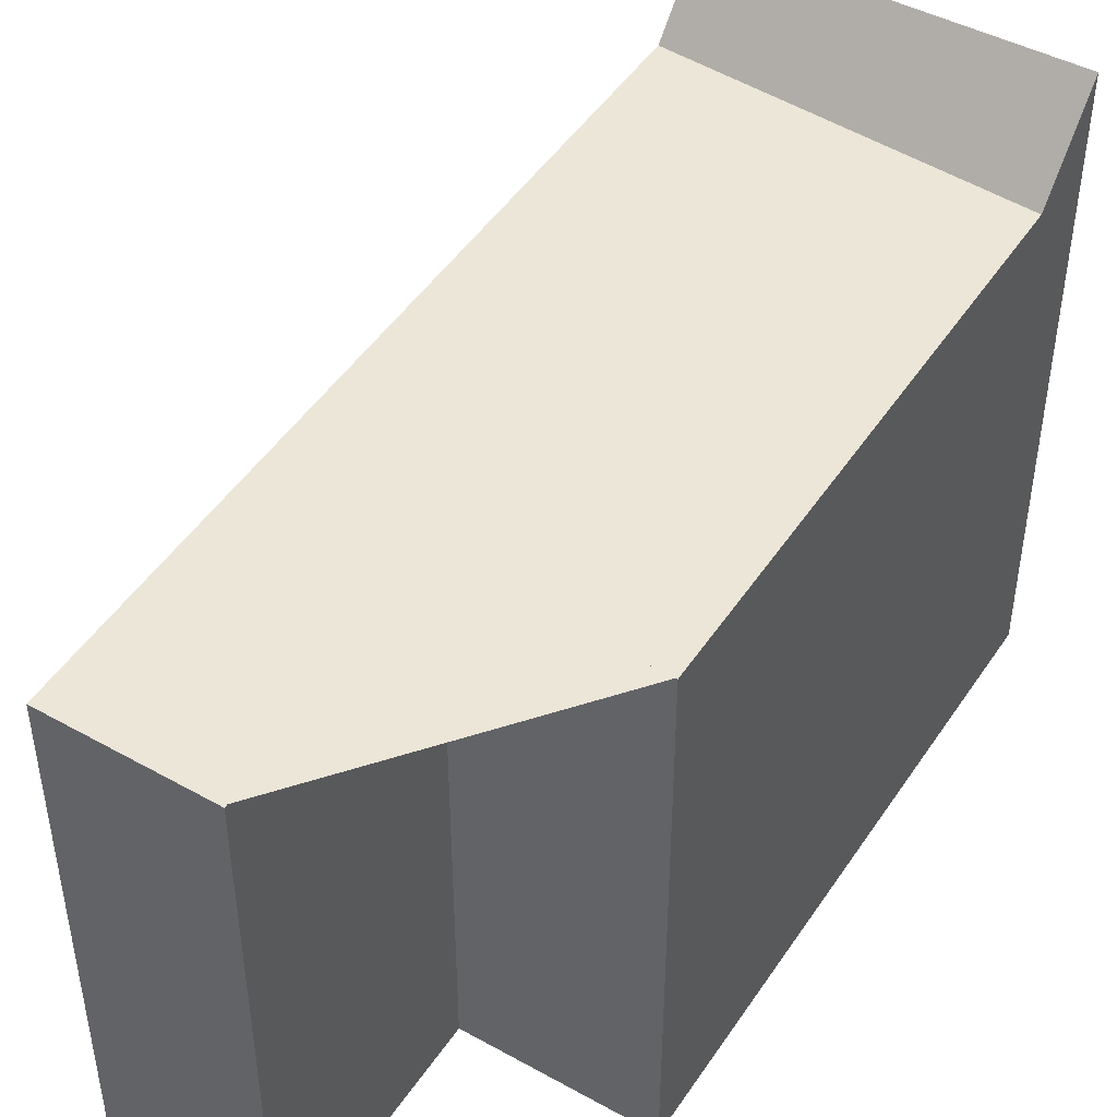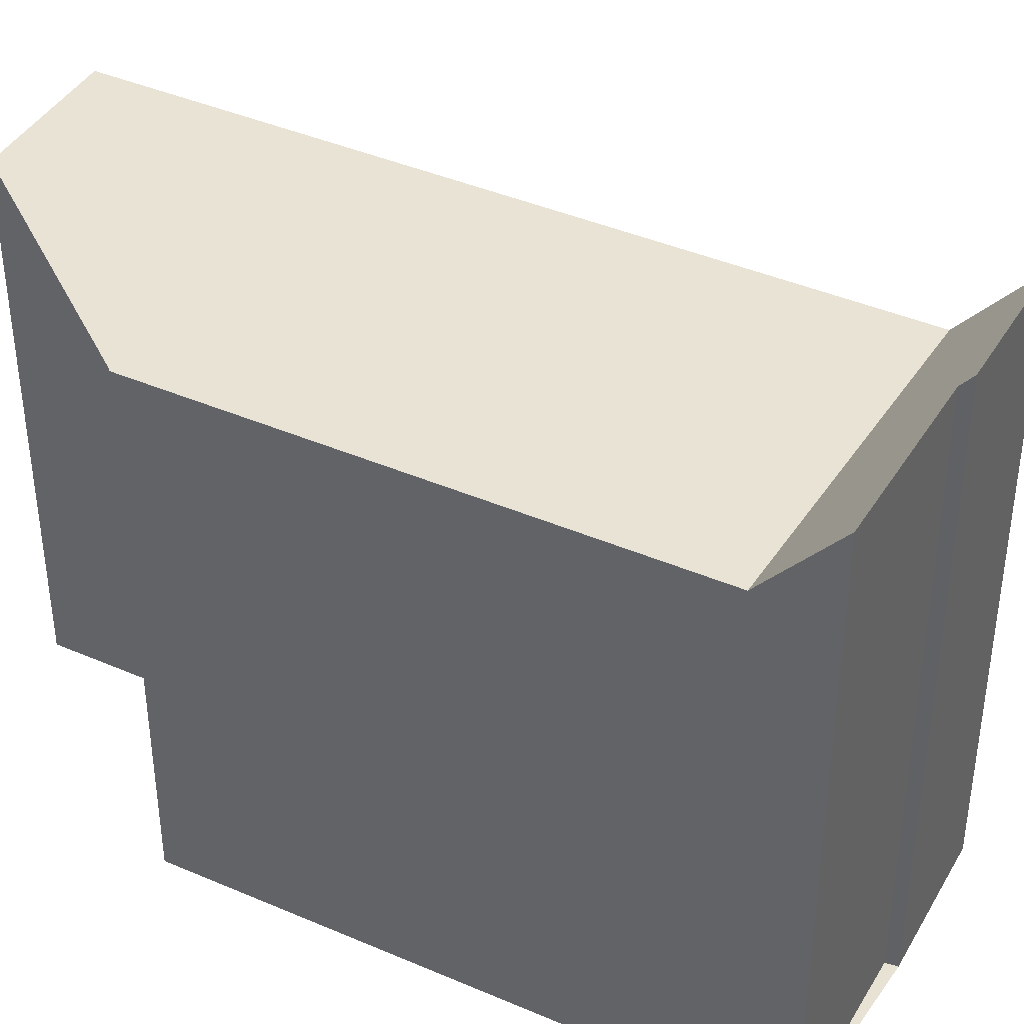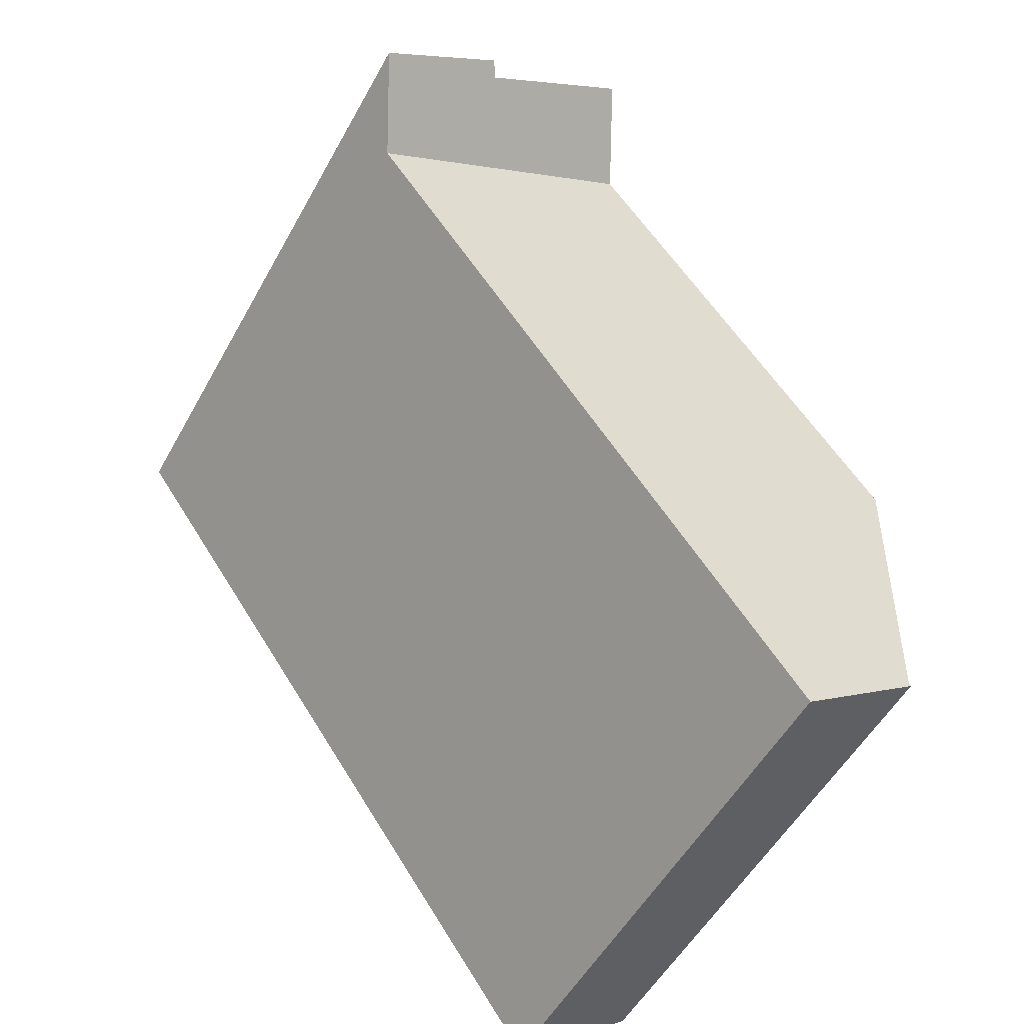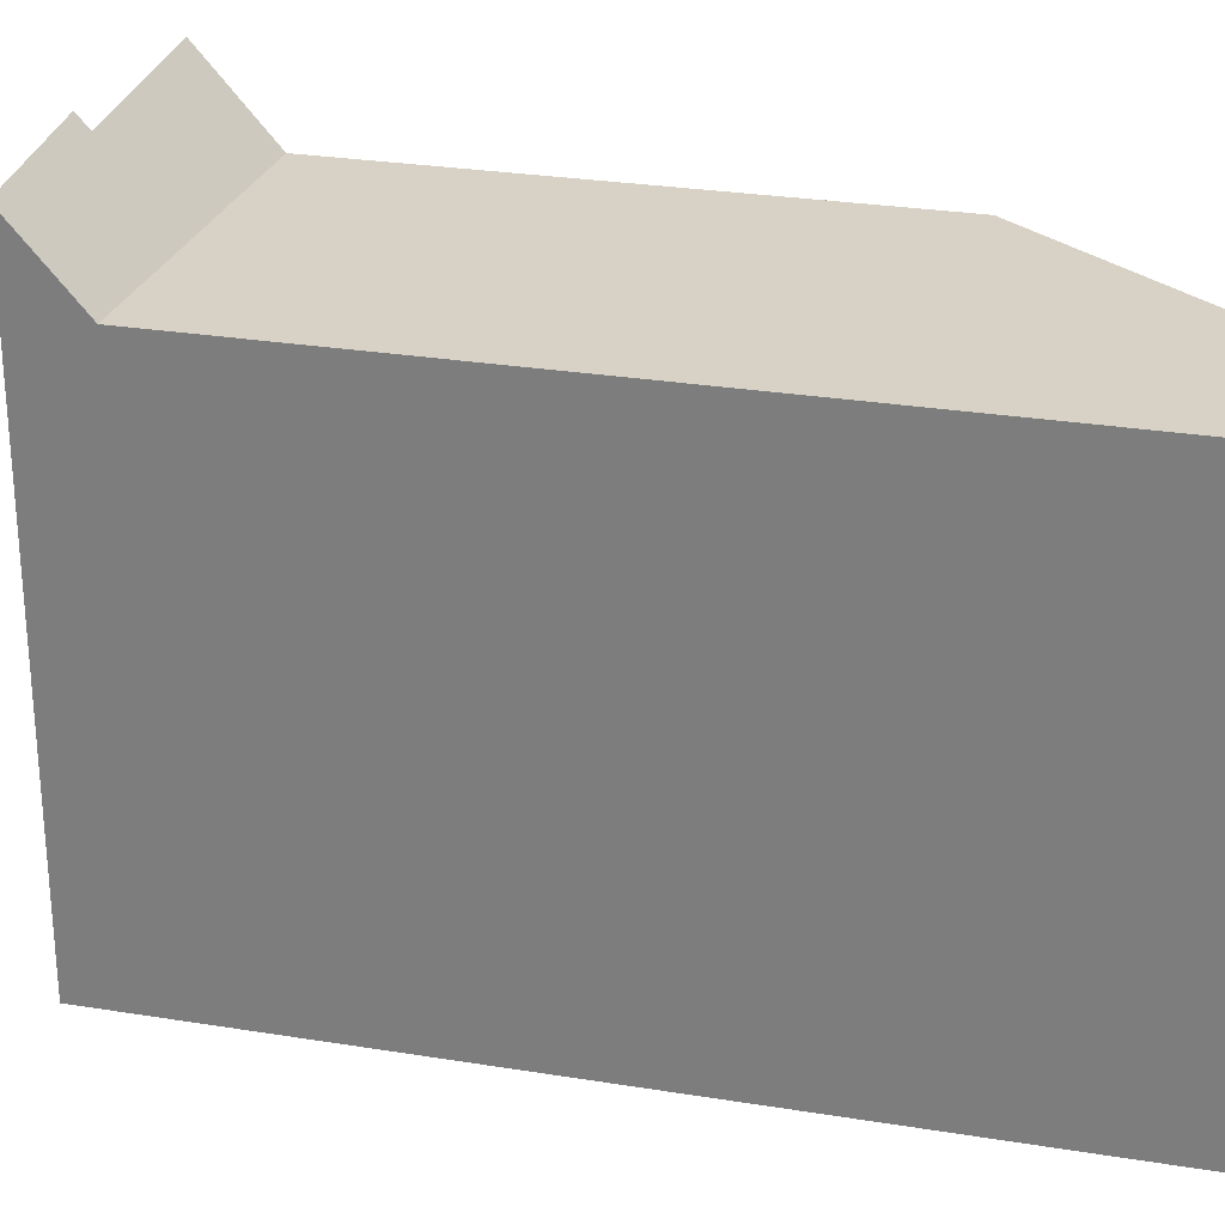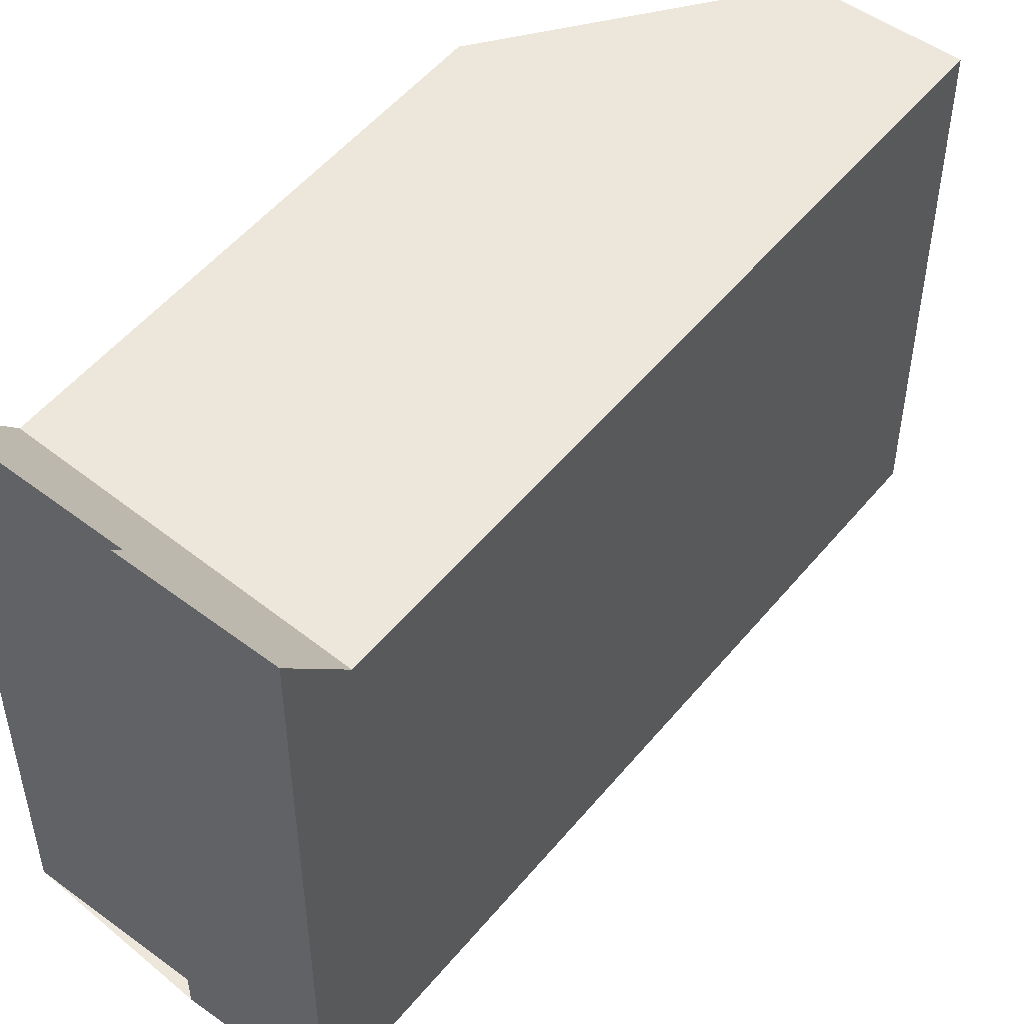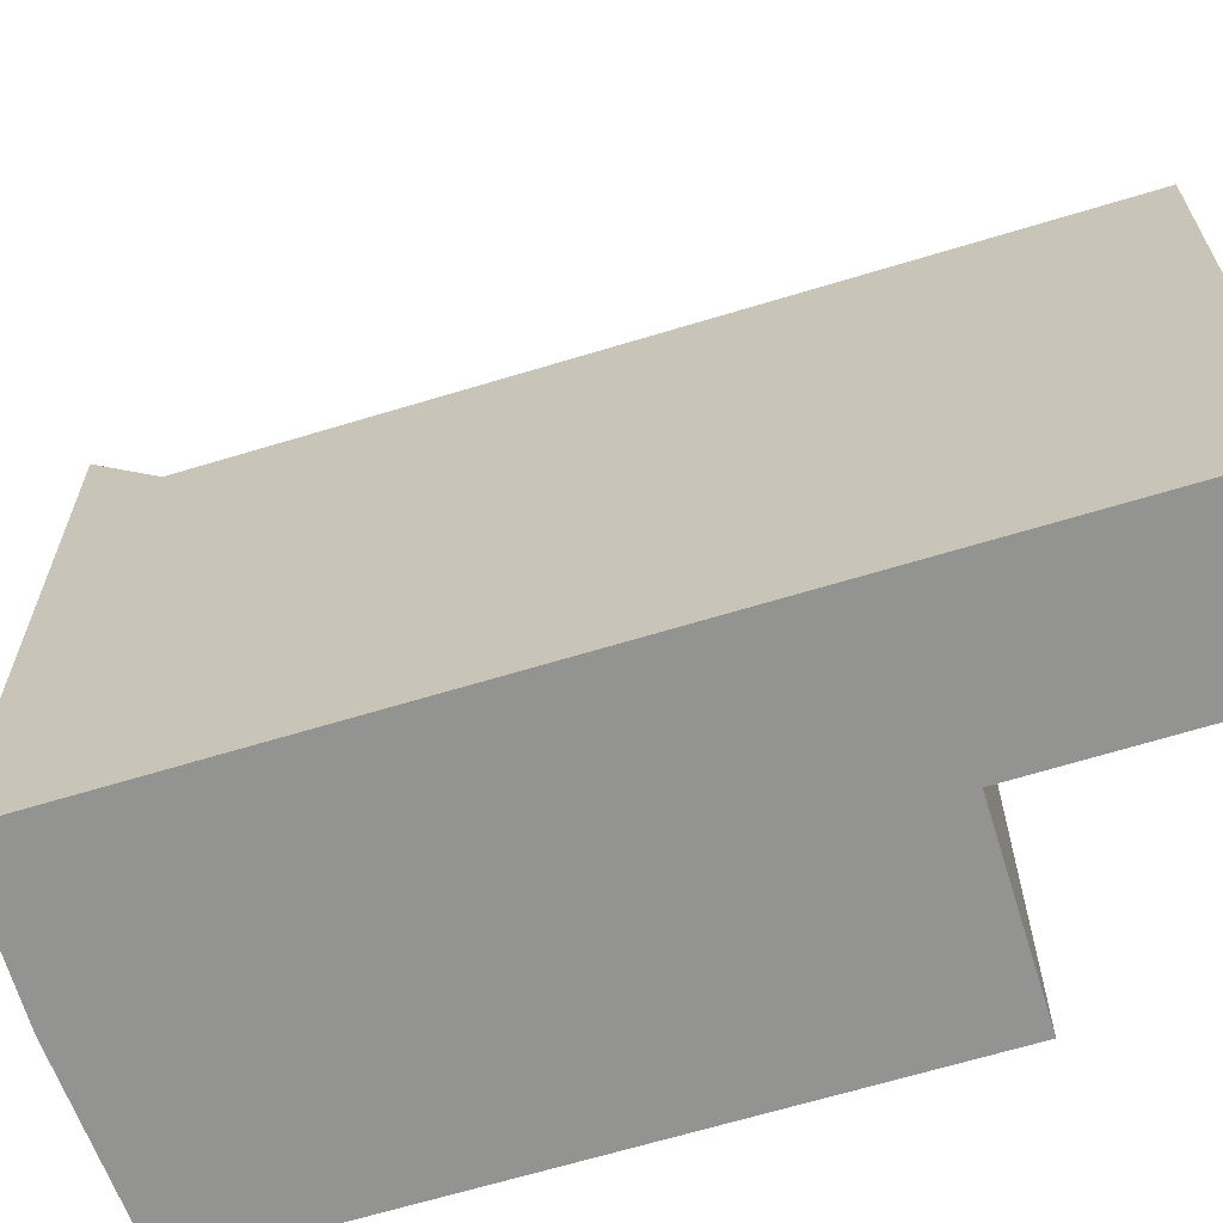
<metadata>
{"format":"obj","ext":"obj","renderer":"f3d","projection":"perspective","resolution":1024,"background":"white","views":[{"elev":47.8,"azim":67.8,"up":"+Z"},{"elev":40.9,"azim":153.5,"up":"+Z"},{"elev":-53.1,"azim":-28.4,"up":"+Y"},{"elev":28.0,"azim":-40.4,"up":"+Z"},{"elev":52.0,"azim":-106.1,"up":"+Z"},{"elev":-66.7,"azim":-37.4,"up":"+Z"}]}
</metadata>
<code>
v 65.84 -458.8 9.559
v 63.23 -460.7 9.586
v 65.68 -464.1 9.59
v 63.47 -465.7 9.614
v 54.73 -453.6 11.01
v 56.88 -452 11.14
v 57.03 -452.2 10.9
v 59.69 -450.3 11.02
v 60.43 -451.3 9.55
v 55.45 -454.6 9.601
v 65.82 -458.8 9.559
v 60.43 -451.3 9.55
v 55.45 -454.6 9.601
v 55.45 -454.6 9.601
v 60.43 -451.3 9.55
v 60.43 -451.3 9.55
v 59.68 -450.3 11.01
v 56.97 -452.1 11
v 54.78 -453.6 10.91
v 55.45 -454.6 9.601
v 63.47 -465.7 9.614
v 54.74 -453.6 11.01
v 54.78 -453.6 10.91
v 65.79 -458.8 9.559
v 65.81 -458.8 9.559
v 60.99 -462.3 9.61
v 60.99 -462.3 9.61
v 63.19 -460.7 9.586
v 65.67 -464.1 9.59
v 57.76 -453.1 9.577
v 57.76 -453.1 9.577
v 57.09 -452.1 10.9
v 63.43 -465.7 9.614
v 65.64 -464.1 9.59
v 63.43 -465.7 9.614
v 65.66 -464.1 9.59
v 65.82 -458.8 9.559
v 65.84 -458.8 9.559
v 65.84 -458.8 -1.776e-15
v 65.82 -458.8 -1.776e-15
v 65.66 -464.1 9.59
v 63.23 -460.7 9.586
v 63.23 -460.7 0
v 65.66 -464.1 0
v 65.67 -464.1 9.59
v 65.68 -464.1 9.59
v 65.68 -464.1 0
v 65.67 -464.1 0
v 63.43 -465.7 9.614
v 63.47 -465.7 9.614
v 63.47 -465.7 0
v 63.43 -465.7 0
v 54.74 -453.6 11.01
v 54.73 -453.6 11.01
v 54.73 -453.6 0
v 54.74 -453.6 -1.776e-15
v 56.97 -452.1 11
v 56.88 -452 11.14
v 56.88 -452 1.776e-15
v 56.97 -452.1 0
v 57.09 -452.1 10.9
v 57.03 -452.2 10.9
v 57.03 -452.2 0
v 57.09 -452.1 0
v 60.43 -451.3 9.55
v 59.69 -450.3 11.02
v 59.69 -450.3 0
v 60.43 -451.3 -1.776e-15
v 65.81 -458.8 9.559
v 60.43 -451.3 9.55
v 60.43 -451.3 -1.776e-15
v 65.81 -458.8 0
v 63.23 -460.7 9.586
v 65.82 -458.8 9.559
v 65.82 -458.8 -1.776e-15
v 63.23 -460.7 0
v 54.78 -453.6 10.91
v 55.45 -454.6 9.601
v 55.45 -454.6 0
v 54.78 -453.6 0
v 59.69 -450.3 11.02
v 59.68 -450.3 11.01
v 59.68 -450.3 0
v 59.69 -450.3 0
v 57.03 -452.2 10.9
v 56.97 -452.1 11
v 56.97 -452.1 0
v 57.03 -452.2 0
v 54.73 -453.6 11.01
v 54.78 -453.6 10.91
v 54.78 -453.6 0
v 54.73 -453.6 0
v 63.47 -465.7 9.614
v 63.47 -465.7 9.614
v 63.47 -465.7 0
v 63.47 -465.7 0
v 56.88 -452 11.14
v 54.74 -453.6 11.01
v 54.74 -453.6 -1.776e-15
v 56.88 -452 1.776e-15
v 65.84 -458.8 9.559
v 65.81 -458.8 9.559
v 65.81 -458.8 0
v 65.84 -458.8 -1.776e-15
v 55.45 -454.6 9.601
v 60.99 -462.3 9.61
v 60.99 -462.3 0
v 55.45 -454.6 0
v 63.47 -465.7 9.614
v 65.67 -464.1 9.59
v 65.67 -464.1 0
v 63.47 -465.7 0
v 59.68 -450.3 11.01
v 57.09 -452.1 10.9
v 57.09 -452.1 0
v 59.68 -450.3 0
v 60.99 -462.3 9.61
v 63.43 -465.7 9.614
v 63.43 -465.7 0
v 60.99 -462.3 0
v 65.68 -464.1 9.59
v 65.66 -464.1 9.59
v 65.66 -464.1 0
v 65.68 -464.1 0
v 54.73 -453.6 0
v 56.88 -452 0
v 57.03 -452.2 0
v 59.69 -450.3 0
v 65.84 -458.8 0
v 63.23 -460.7 0
v 65.68 -464.1 0
v 63.47 -465.7 0
f 25 1 11 24
f 34 29 21 33
f 23 19 5 22
f 17 8 15 16
f 20 14 19 23
f 33 21 4 35
f 22 6 18 23
f 32 17 16 31
f 24 12 9 25
f 28 26 13 30
f 27 10 13 26
f 36 3 29 34
f 31 20 23 18 7 32
f 30 12 24 28
f 33 26 28 34
f 35 27 26 33
f 34 28 24 11 2 36
f 38 39 40 37
f 42 43 44 41
f 46 47 48 45
f 50 51 52 49
f 54 55 56 53
f 58 59 60 57
f 62 63 64 61
f 66 67 68 65
f 70 71 72 69
f 74 75 76 73
f 78 79 80 77
f 82 83 84 81
f 86 87 88 85
f 90 91 92 89
f 94 95 96 93
f 98 99 100 97
f 102 103 104 101
f 106 107 108 105
f 110 111 112 109
f 114 115 116 113
f 118 119 120 117
f 122 123 124 121
f 126 127 128 129 130 131 132 125

</code>
